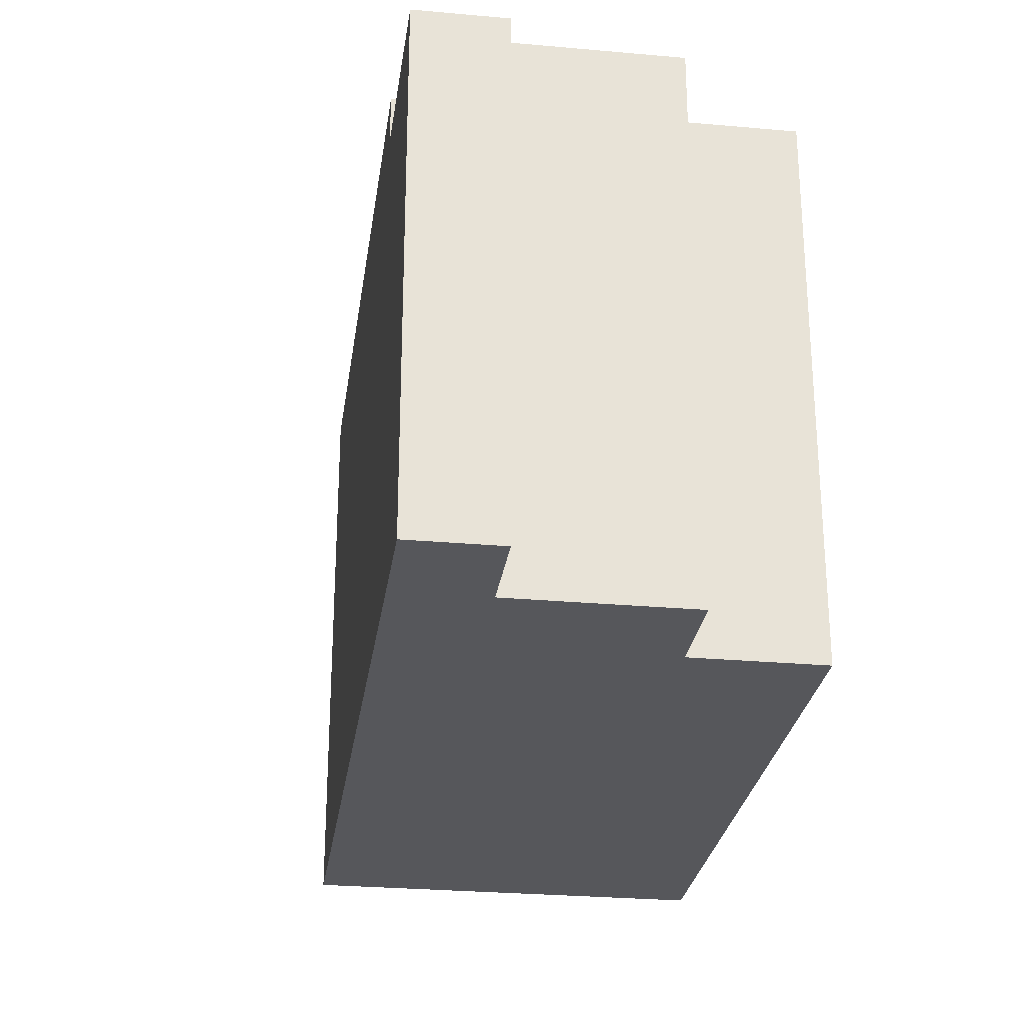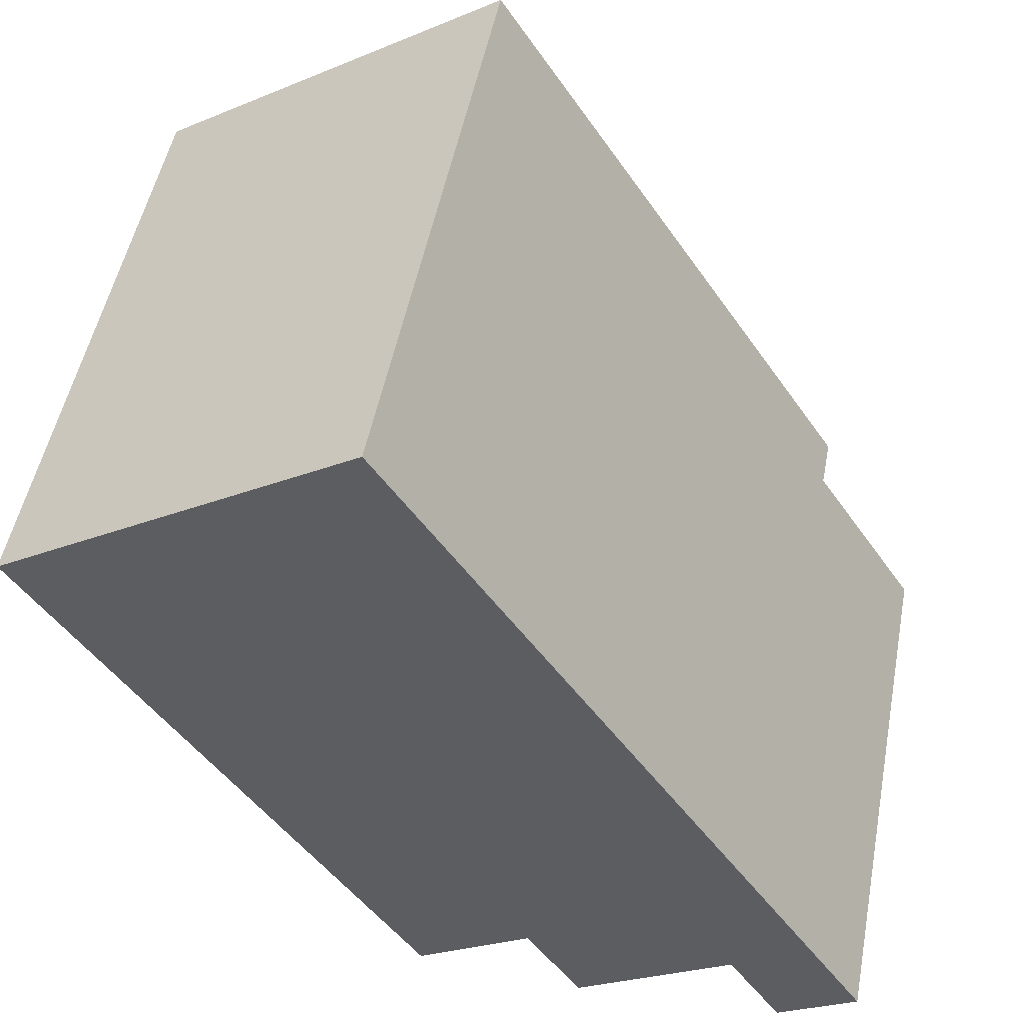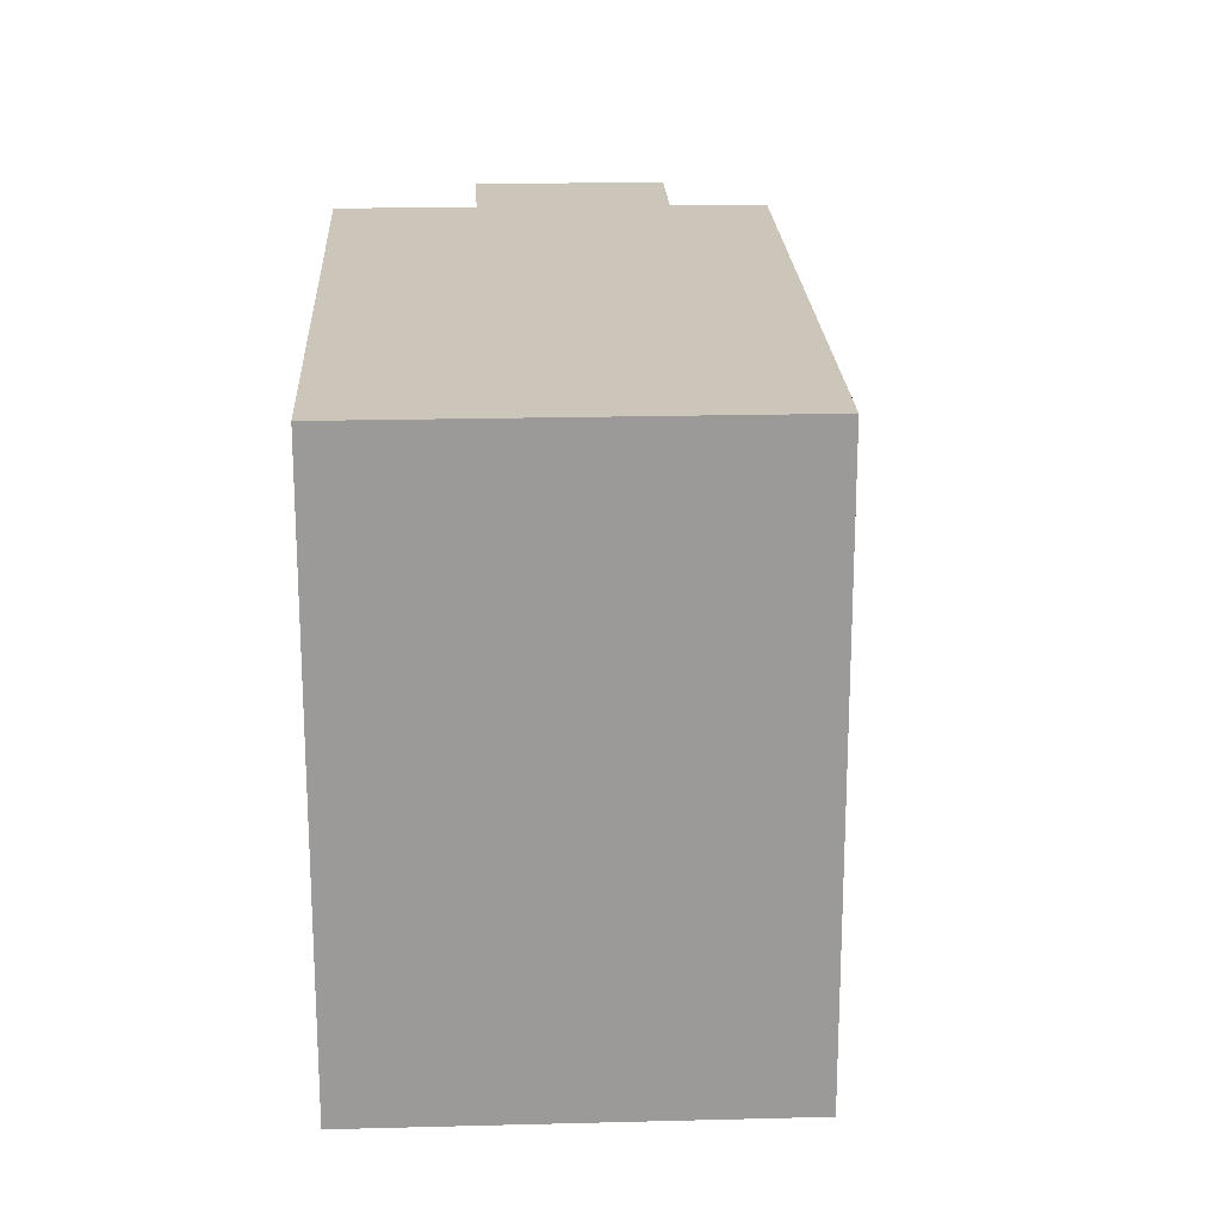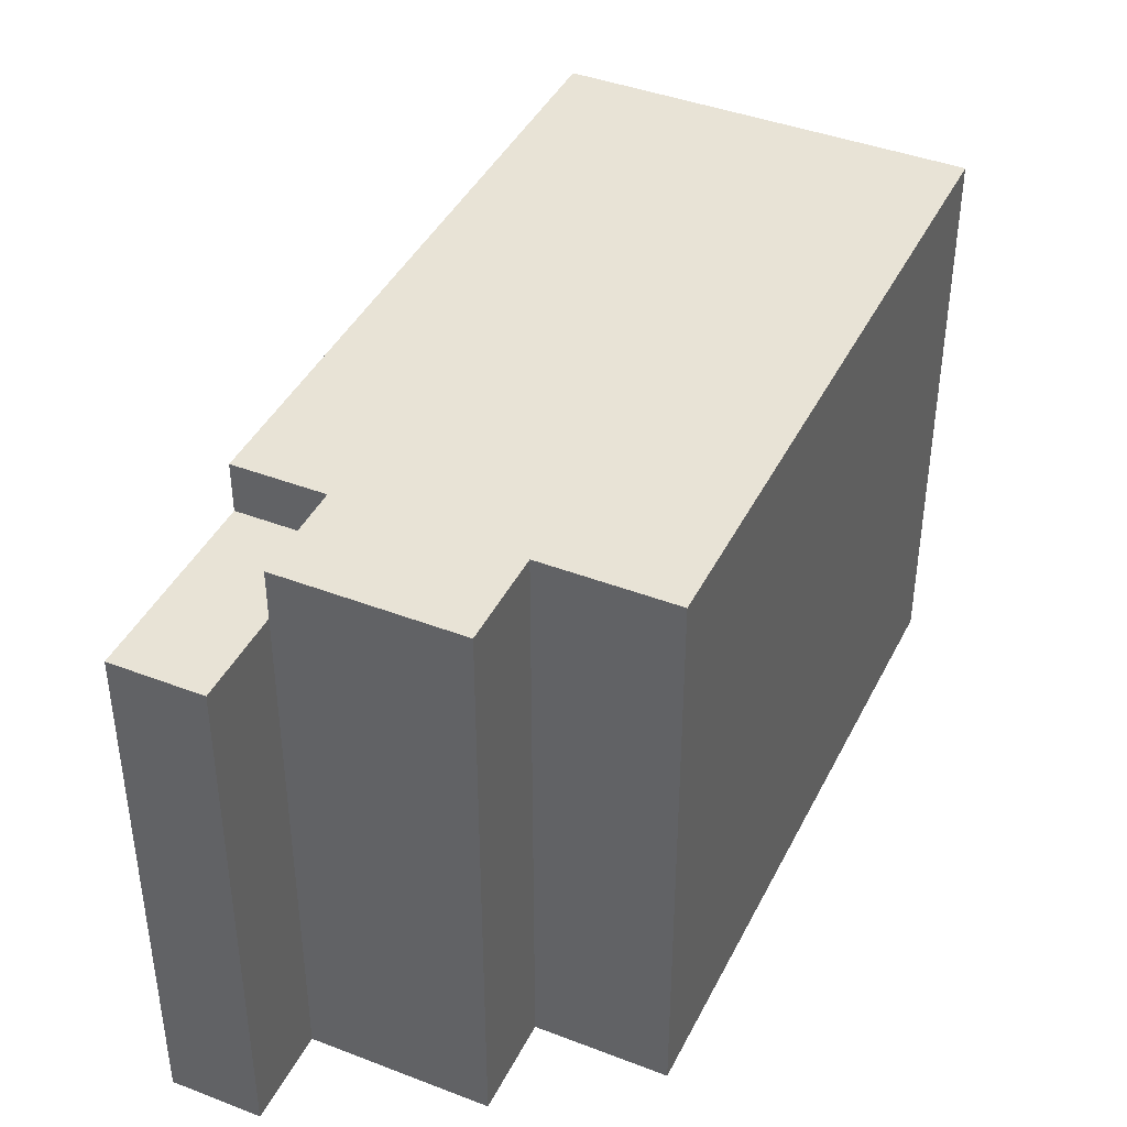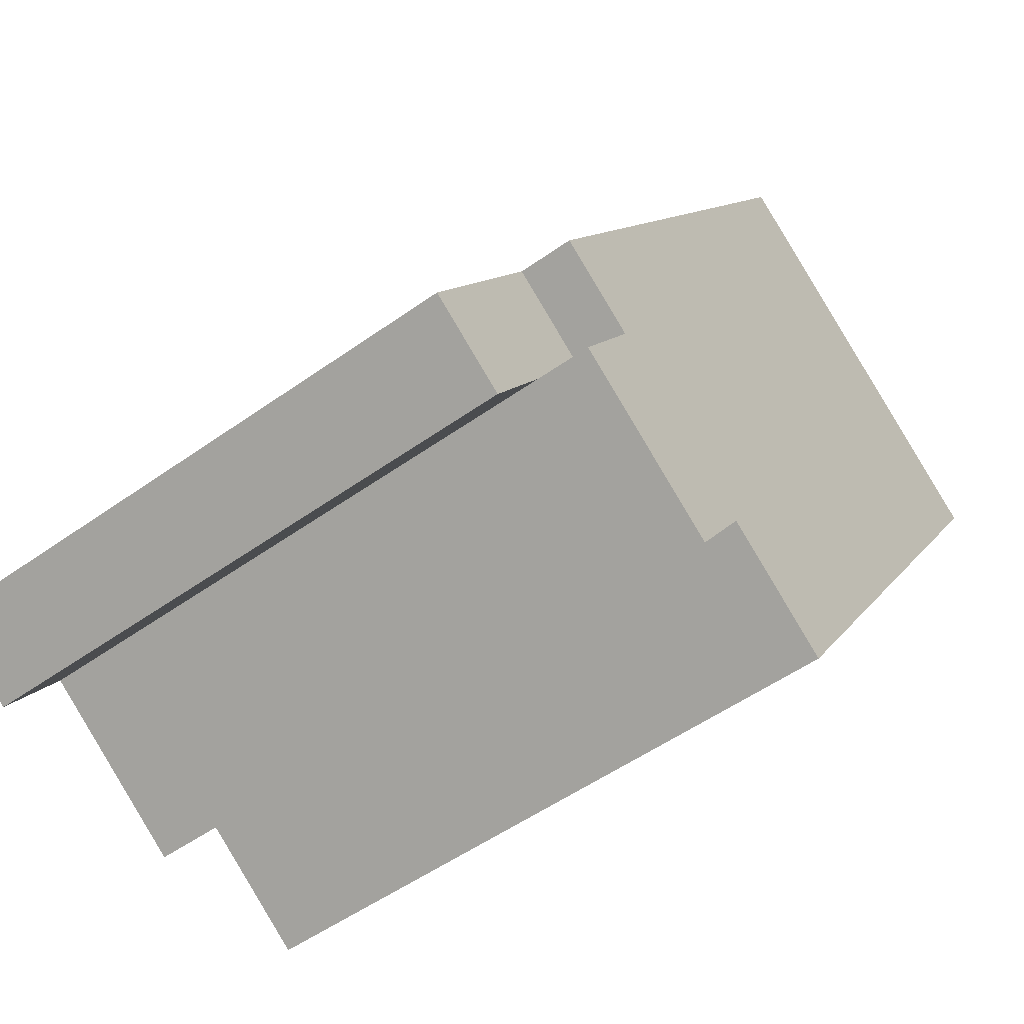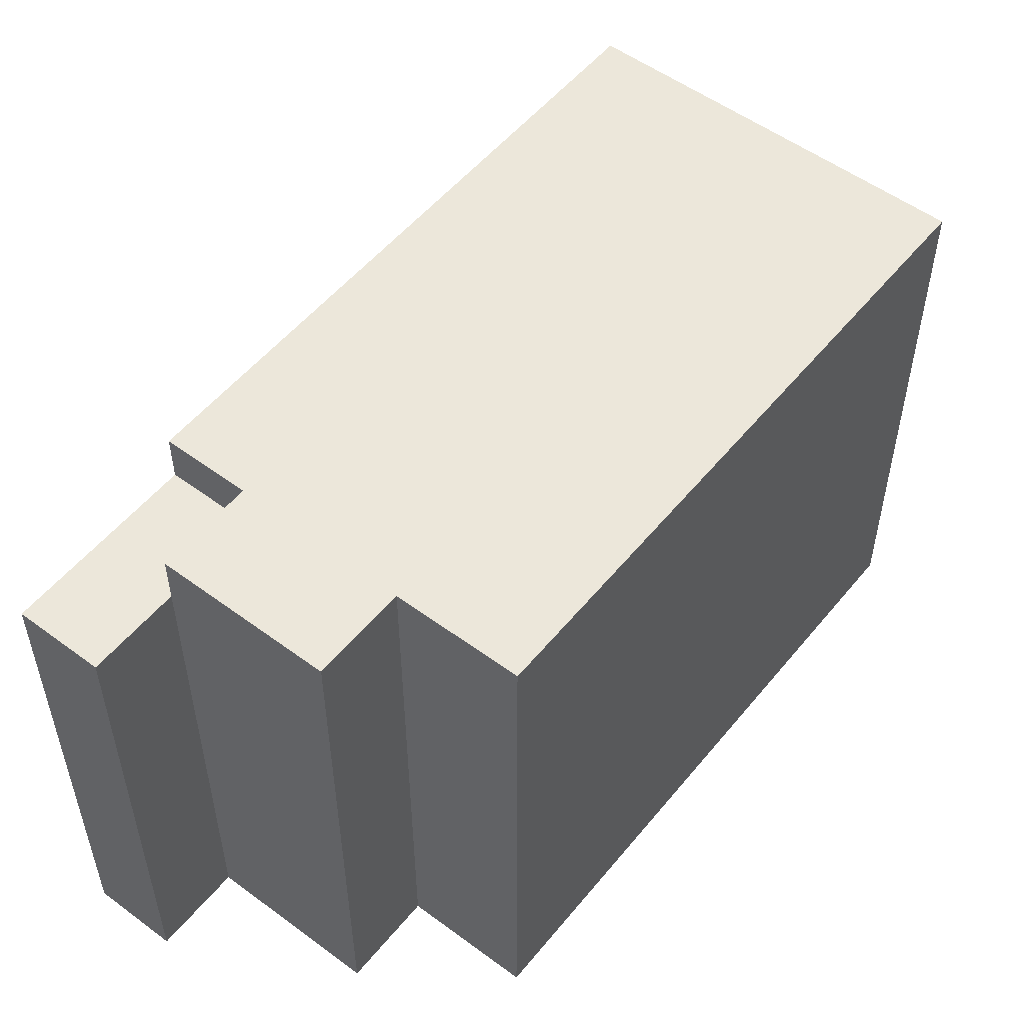
<metadata>
{"format":"obj","ext":"obj","renderer":"f3d","projection":"perspective","resolution":1024,"background":"white","views":[{"elev":-27.3,"azim":139.1,"up":"+Y"},{"elev":50.3,"azim":10.8,"up":"+Z"},{"elev":21.0,"azim":-35.7,"up":"+Y"},{"elev":41.7,"azim":171.9,"up":"+Y"},{"elev":-52.3,"azim":127.6,"up":"+Z"},{"elev":53.4,"azim":-174.7,"up":"+Y"}]}
</metadata>
<code>
v -0.8436 5.381 7.846
v 5.881 5.381 -2.507
v 4.471 5.381 -3.423
v -0.8436 5.381 7.846
v 4.471 5.381 -3.423
v 1.692 5.383 -5.285
v -7.122 5.384 3.768
v 1.692 5.383 -5.285
v 4.471 5.381 -3.423
v 5.496 5.381 -5.002
v 2.692 5.383 -6.823
v -7.122 5.384 3.768
v 1.692 5.383 -5.285
v -0.3716 5.384 -6.625
v 4.471 4.457 -3.423
v 5.881 4.458 -2.507
v 5.496 4.457 -5.002
v 5.496 4.457 -5.002
v 7.875 4.457 -5.576
v 6.464 4.457 -6.492
v 5.496 4.457 -5.002
v 5.881 4.458 -2.507
v 7.875 4.457 -5.576
v -7.122 5.384 3.768
v -0.3716 5.384 -6.625
v -0.3716 -5.332 -6.625
v -7.122 -5.332 3.768
v -3.983 -5.332 5.807
v -0.8436 -5.332 7.846
v -0.8436 5.381 7.846
v -7.122 5.384 3.768
v -7.122 -5.332 3.768
v -3.983 -5.332 5.807
v -7.122 5.384 3.768
v -3.983 -5.332 5.807
v -0.8436 5.381 7.846
v -0.8436 5.381 7.846
v 5.881 4.458 -2.507
v 5.881 5.381 -2.507
v -0.8436 -5.332 7.846
v 5.881 -5.332 -2.507
v 5.881 4.458 -2.507
v -0.8436 5.381 7.846
v 6.878 -5.332 -4.041
v 7.875 -5.332 -5.576
v 7.875 4.457 -5.576
v 5.881 4.458 -2.507
v 5.881 -5.332 -2.507
v 6.878 -5.332 -4.041
v 5.881 4.458 -2.507
v 6.878 -5.332 -4.041
v 7.875 4.457 -5.576
v 4.471 5.381 -3.423
v 5.881 5.381 -2.507
v 5.881 4.458 -2.507
v 4.471 4.457 -3.423
v 4.471 4.457 -3.423
v 5.496 4.457 -5.002
v 5.496 5.381 -5.002
v 4.471 5.381 -3.423
v 2.692 5.383 -6.823
v 4.094 -5.332 -5.912
v 2.692 -5.332 -6.823
v 2.692 5.383 -6.823
v 5.496 5.381 -5.002
v 4.094 -5.332 -5.912
v 4.094 -5.332 -5.912
v 5.496 5.381 -5.002
v 5.496 4.457 -5.002
v 4.094 -5.332 -5.912
v 5.496 4.457 -5.002
v 5.496 -5.332 -5.002
v 1.692 5.383 -5.285
v 2.692 5.383 -6.823
v 2.692 -5.332 -6.823
v 1.692 -5.332 -5.285
v -0.3716 5.384 -6.625
v 0.6604 -5.332 -5.955
v -0.3716 -5.332 -6.625
v 0.6604 -5.332 -5.955
v 1.692 5.383 -5.285
v 1.692 -5.332 -5.285
v -0.3716 5.384 -6.625
v 1.692 5.383 -5.285
v 0.6604 -5.332 -5.955
v 6.464 4.457 -6.492
v 7.875 4.457 -5.576
v 7.875 -5.332 -5.576
v 6.464 -5.332 -6.492
v 5.496 4.457 -5.002
v 6.464 4.457 -6.492
v 6.464 -5.332 -6.492
v 5.496 -5.332 -5.002
v 0.6604 -5.332 -5.955
v 1.692 -5.332 -5.285
v 2.692 -5.332 -6.823
v 4.094 -5.332 -5.912
v 5.496 -5.332 -5.002
v 6.464 -5.332 -6.492
v 7.875 -5.332 -5.576
v 6.878 -5.332 -4.041
v 5.881 -5.332 -2.507
v -0.8436 -5.332 7.846
v -3.983 -5.332 5.807
v -7.122 -5.332 3.768
v -0.3716 -5.332 -6.625
g CDNNDG02_0000040
f 1 2 3
f 7 4 6
f 5 6 4
f 11 8 10
f 10 8 9
f 12 13 14
f 15 16 17
f 18 19 20
f 21 22 23
f 25 26 27
f 24 25 27
f 28 29 30
f 31 32 33
f 34 35 36
f 37 38 39
f 43 40 42
f 41 42 40
f 44 45 46
f 47 48 49
f 50 51 52
f 56 53 55
f 54 55 53
f 60 57 59
f 58 59 57
f 61 62 63
f 64 65 66
f 67 68 69
f 70 71 72
f 74 75 76
f 73 74 76
f 77 78 79
f 80 81 82
f 83 84 85
f 88 86 87
f 86 88 89
f 90 92 93
f 90 91 92
f 95 104 105
f 102 103 104
f 104 95 102
f 106 94 105
f 94 95 105
f 95 96 97
f 95 97 102
f 97 98 102
f 98 99 100
f 98 101 102
f 98 100 101

</code>
